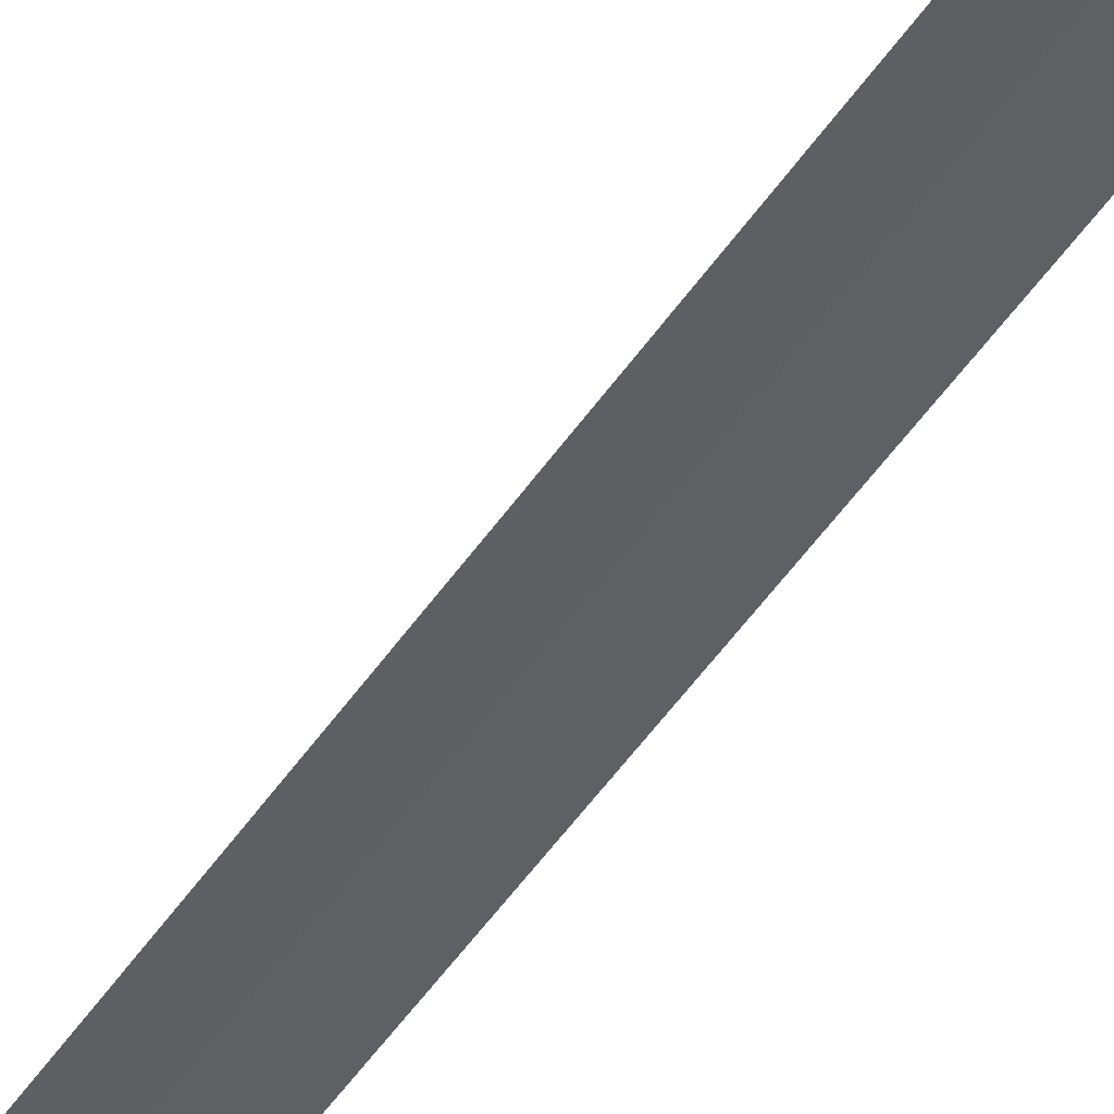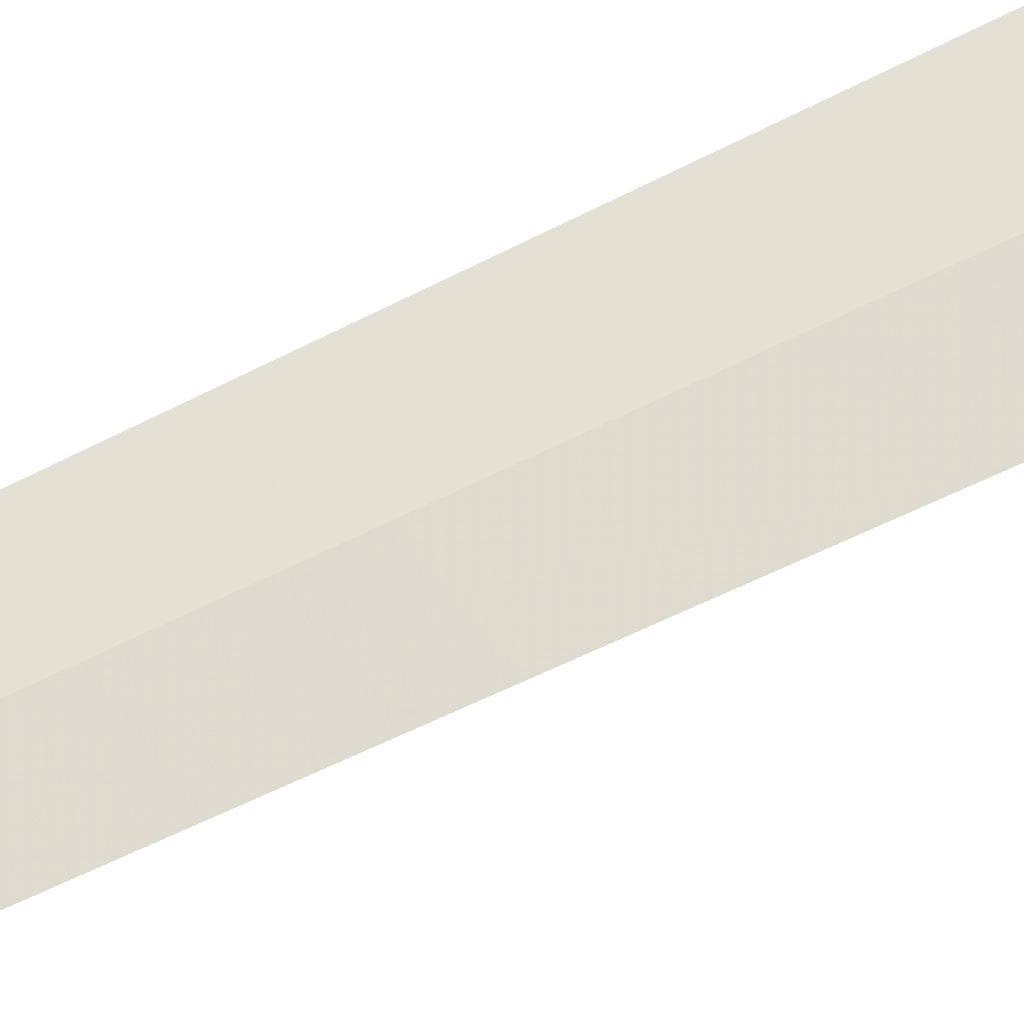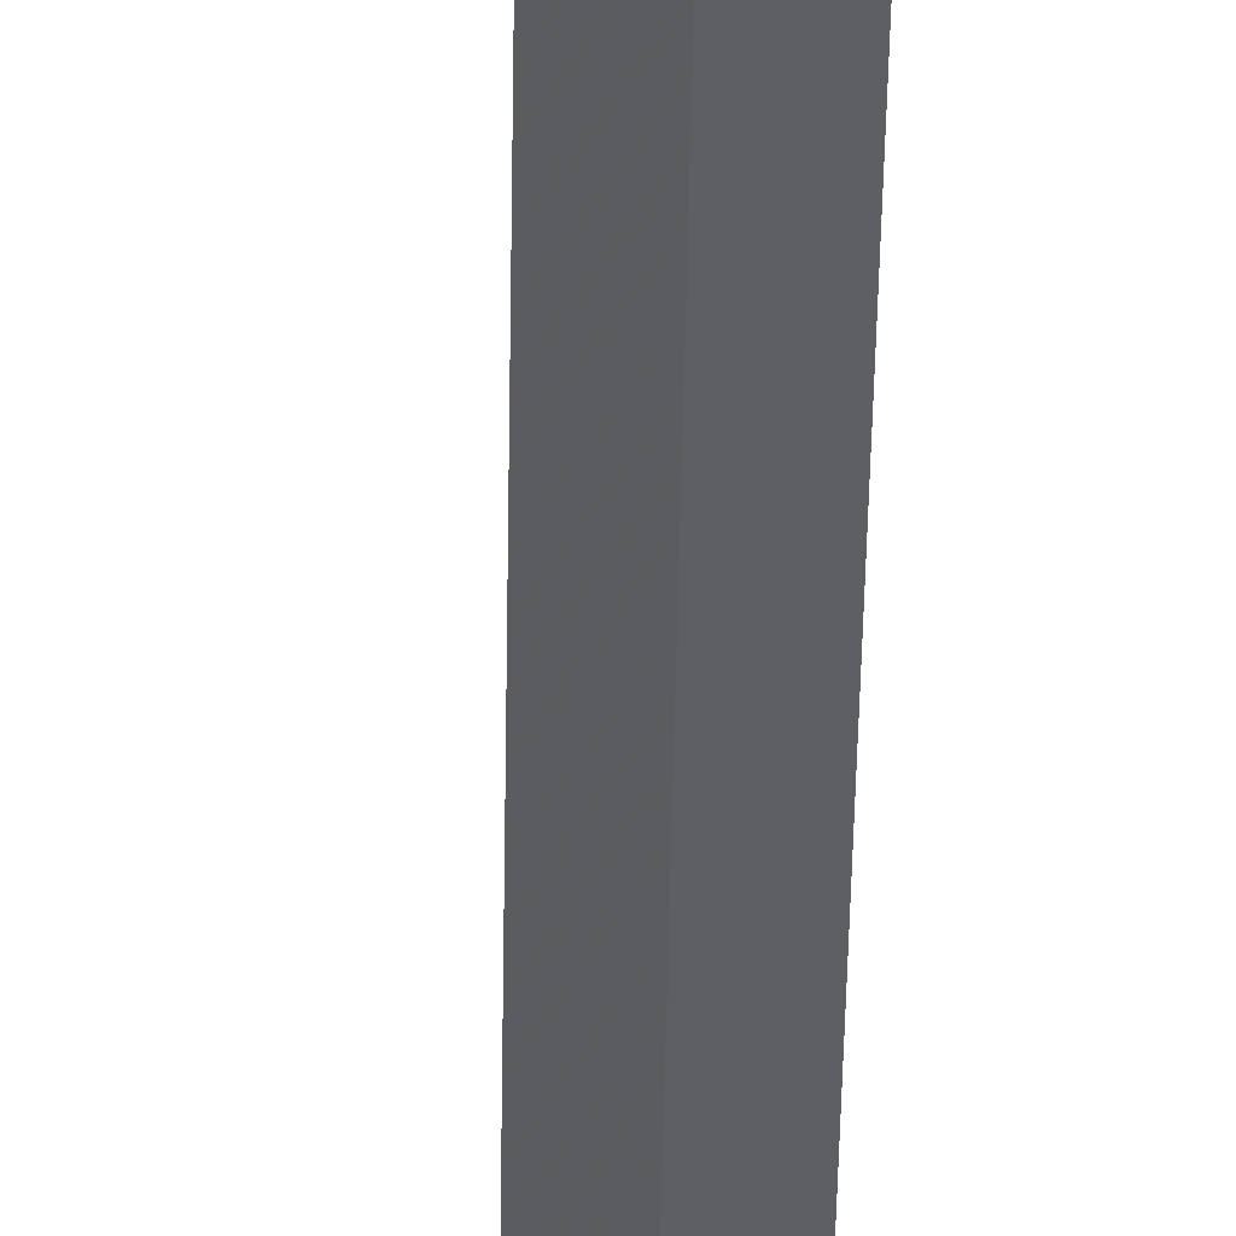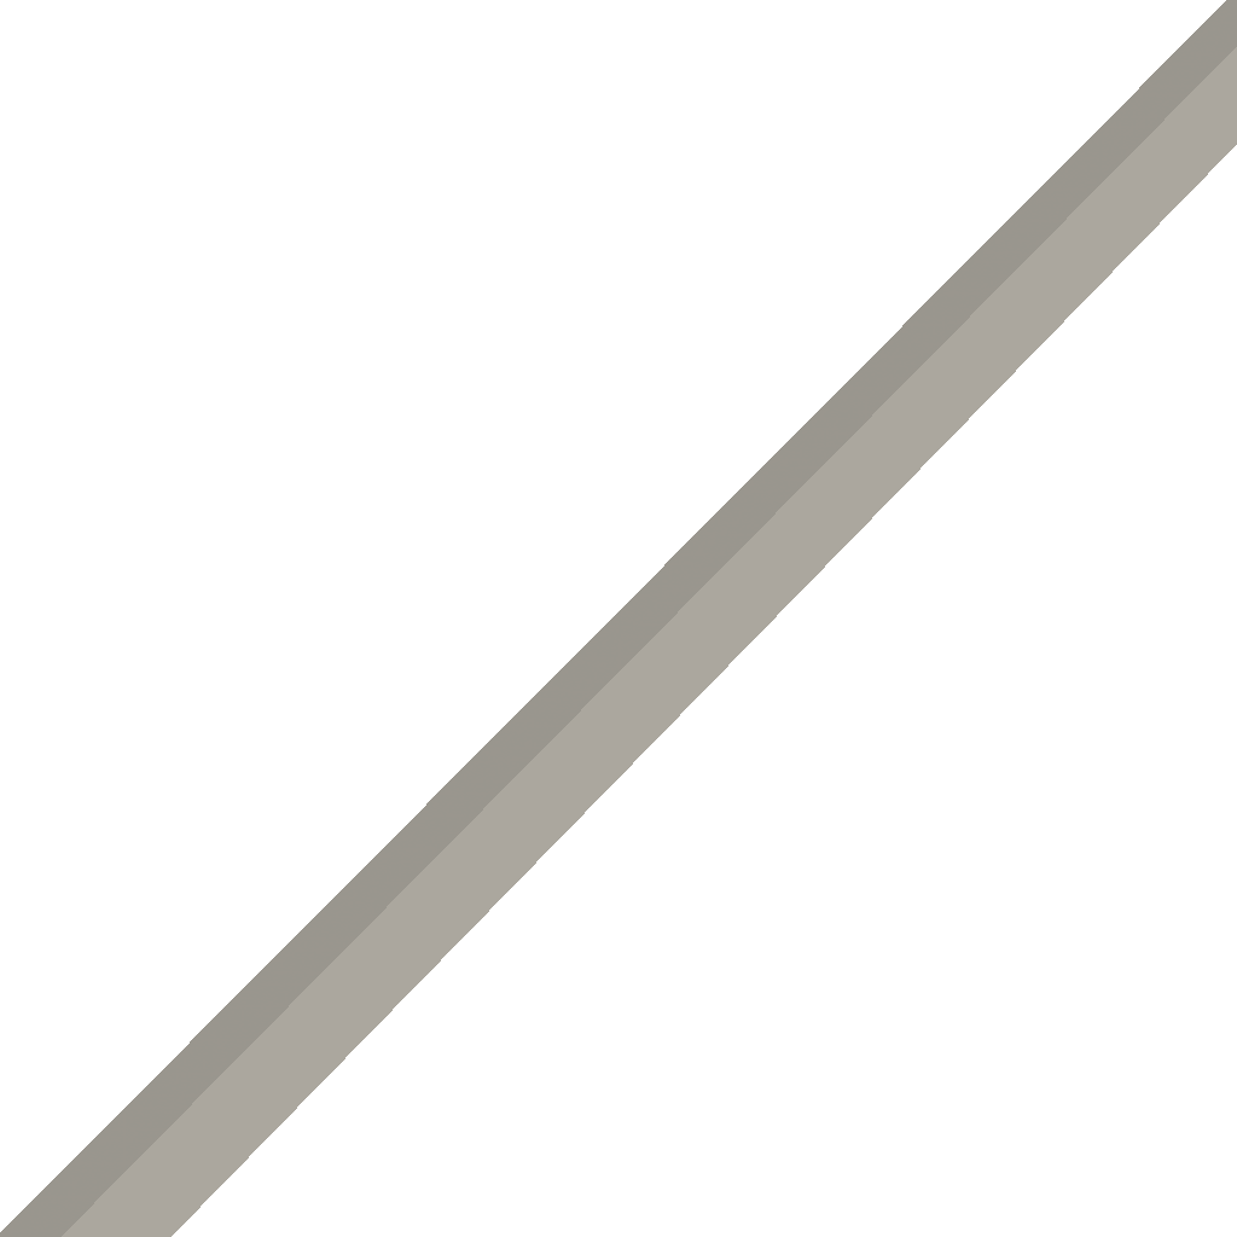
<metadata>
{"format":"obj","ext":"obj","renderer":"f3d","projection":"perspective","resolution":1024,"background":"white","views":[{"elev":-70.3,"azim":141.5,"up":"+Y"},{"elev":23.8,"azim":41.5,"up":"+Y"},{"elev":-41.0,"azim":179.0,"up":"+Y"},{"elev":37.6,"azim":-148.9,"up":"+Y"}]}
</metadata>
<code>
v 56.03 199.4 1
v 56.08 199.6 0.5758
v 56.42 199.5 0.3069
v 56.3 199.1 1
v 55.73 199.6 1
v 56.03 199.4 30
f 1 2 3
f 1 3 4
f 1 5 2
f 1 6 5
f 1 4 6

</code>
